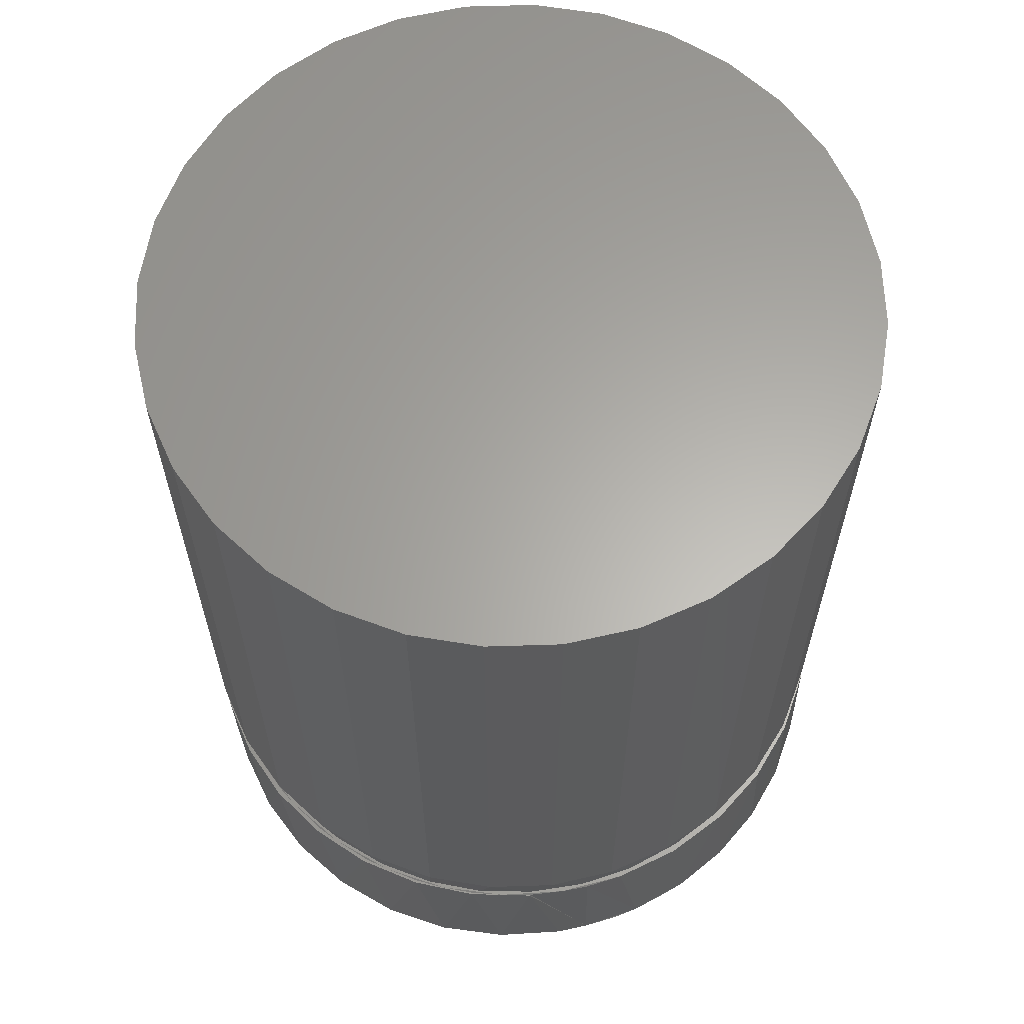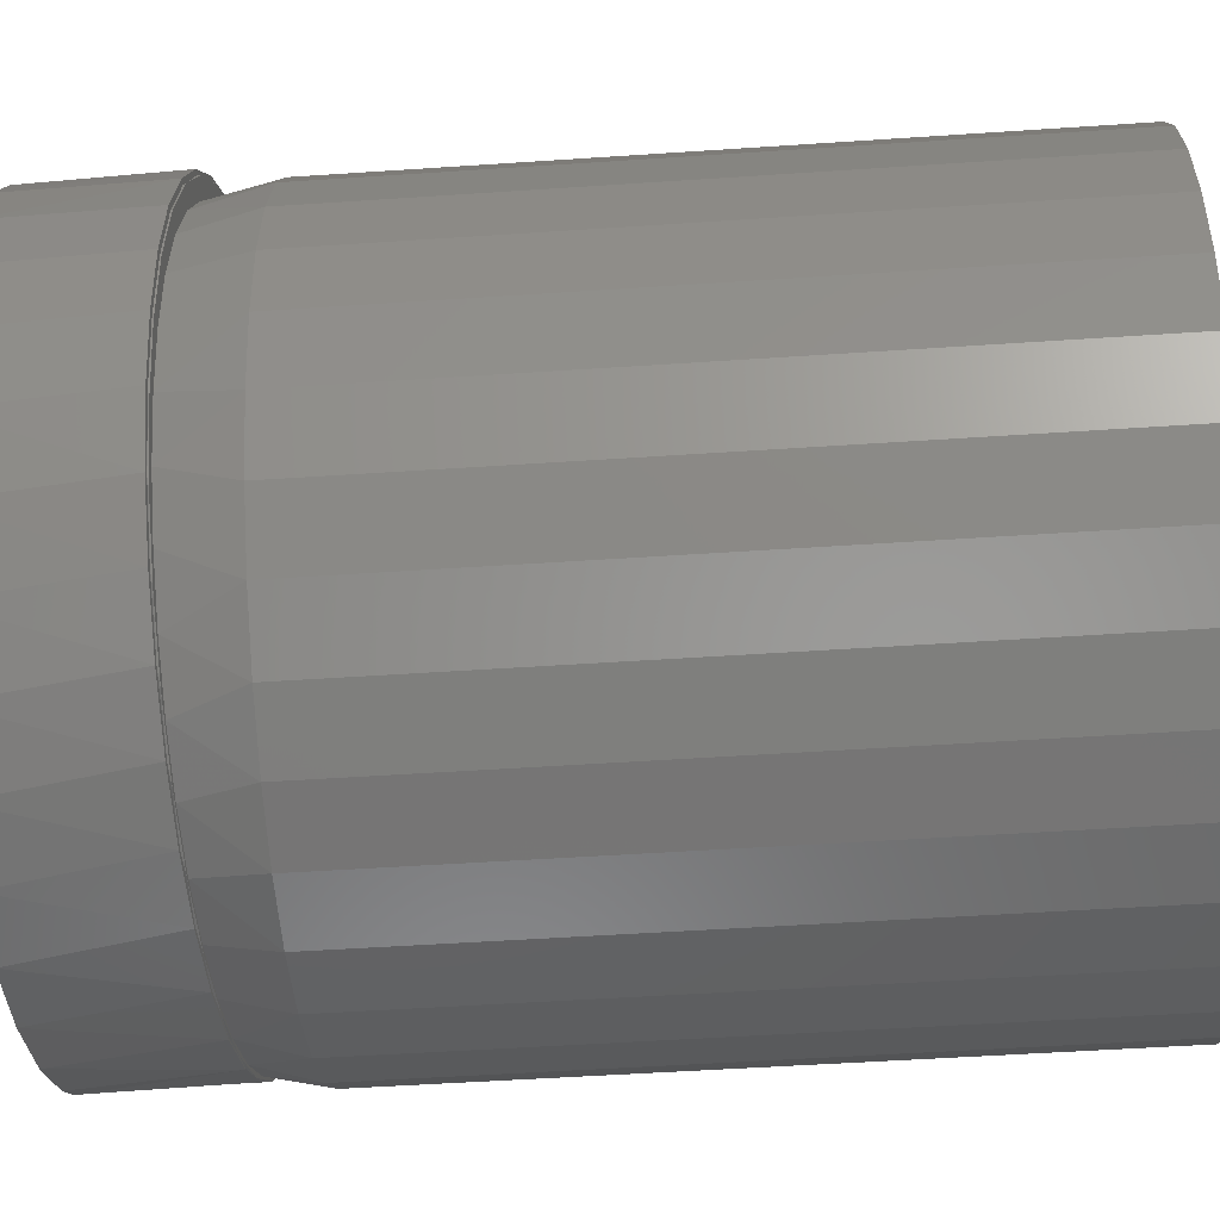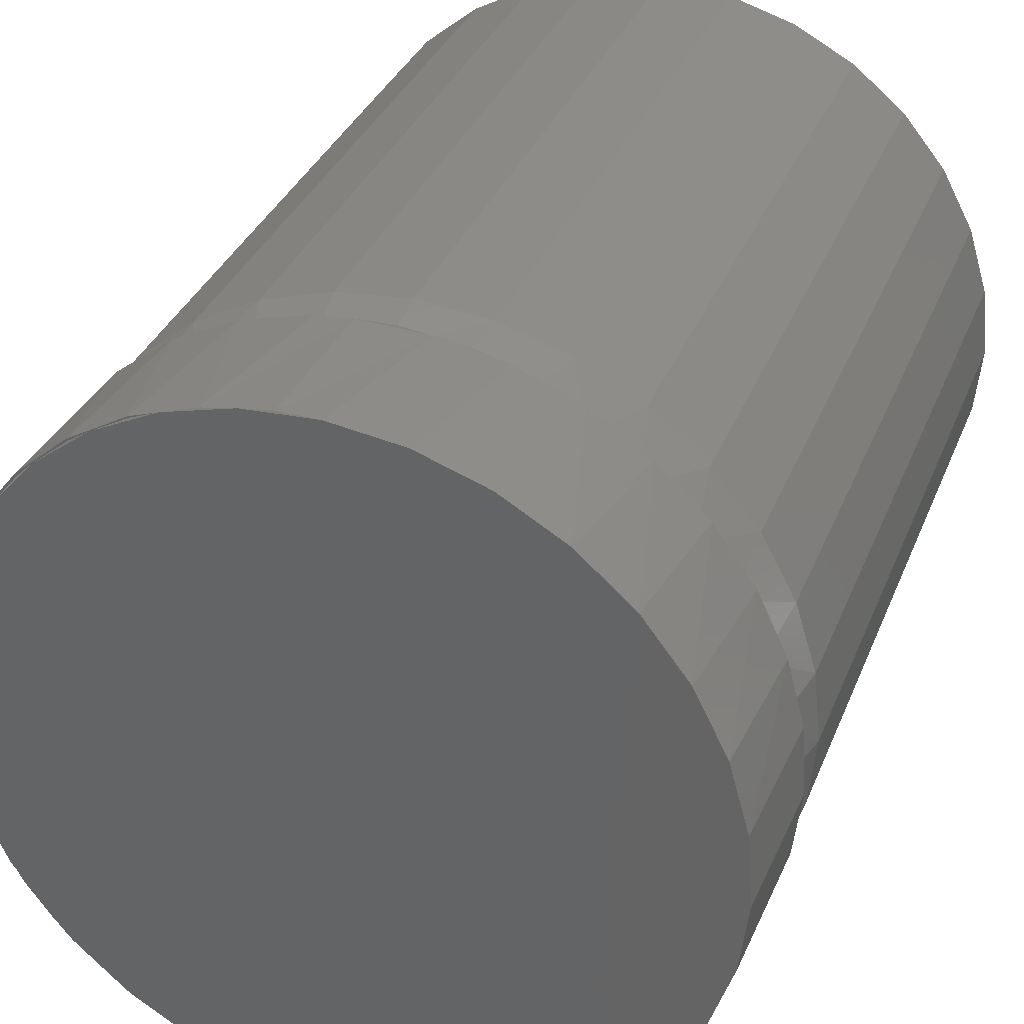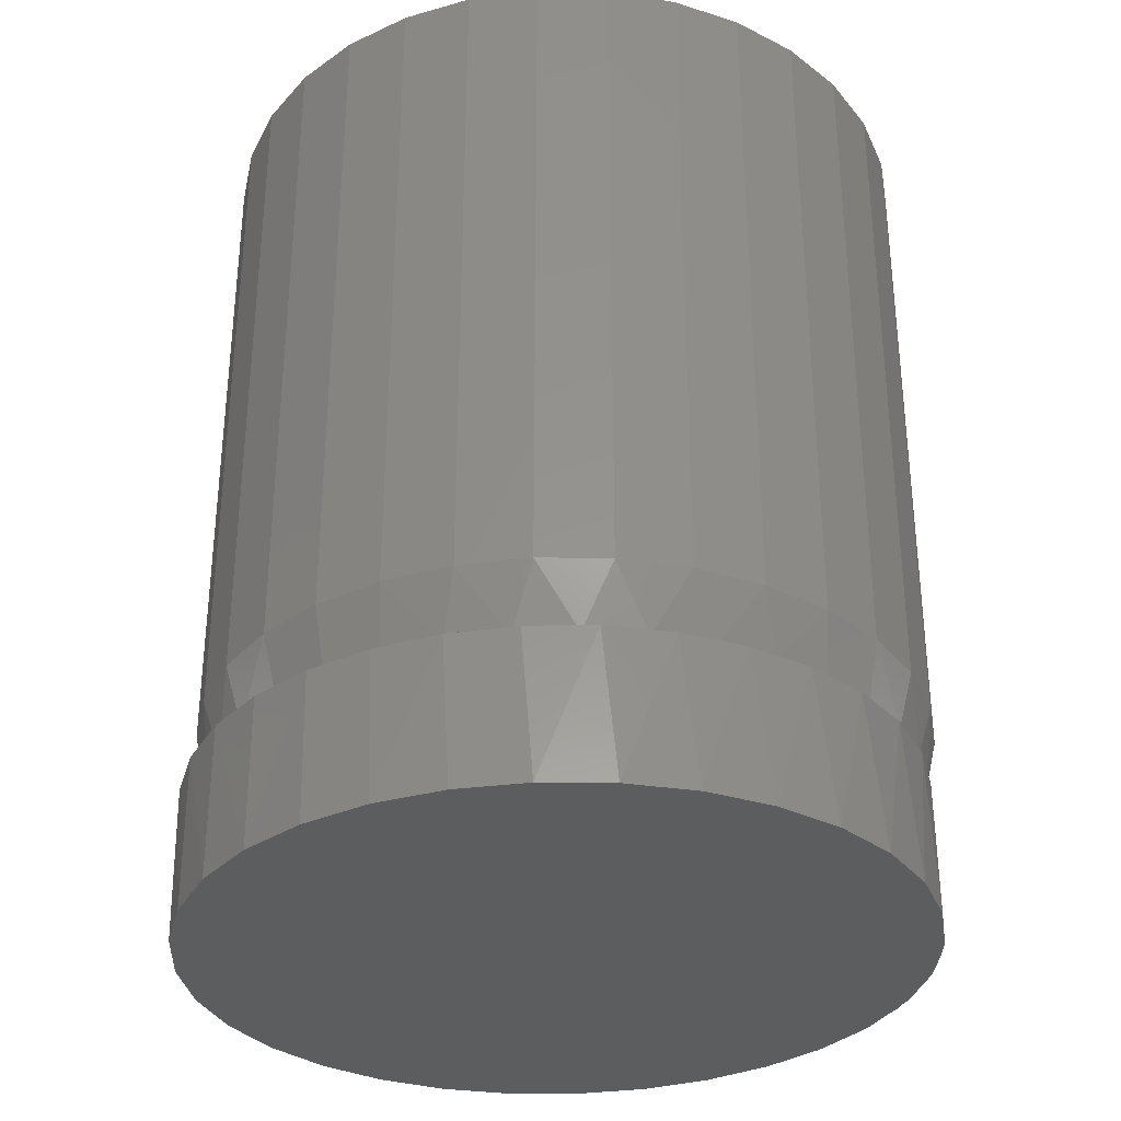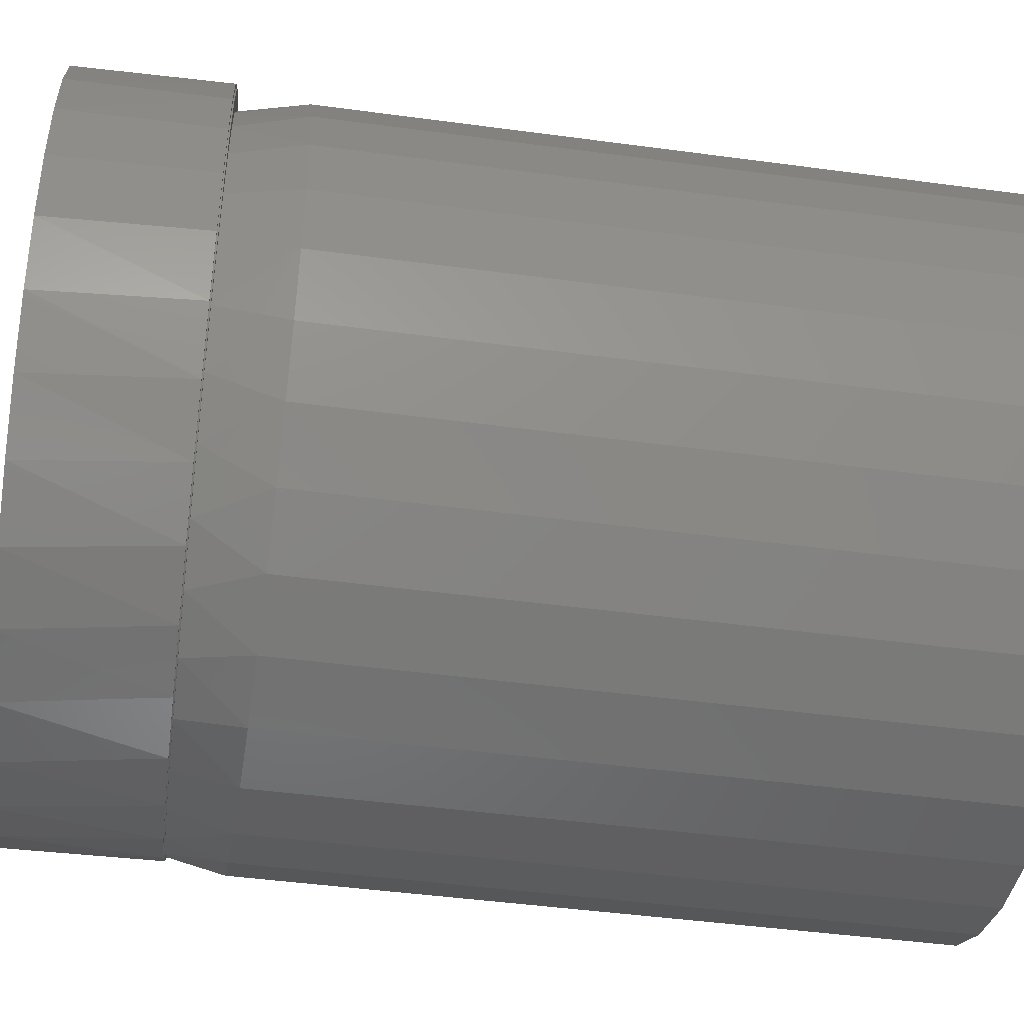
<metadata>
{"format":"stl","ext":"stl","renderer":"f3d","projection":"perspective","resolution":1024,"background":"white","views":[{"elev":63.0,"azim":26.3,"up":"+Z"},{"elev":-51.2,"azim":-85.8,"up":"+Y"},{"elev":33.9,"azim":-160.3,"up":"+Y"},{"elev":-33.1,"azim":-51.7,"up":"+Z"},{"elev":-45.2,"azim":-98.9,"up":"+Y"}]}
</metadata>
<code>
# stl→obj: 230 verts, 456 faces
v -0.3531 0.001497 0.001497
v -0.3452 -0.06471 0.0003479
v -0.3445 -0.06804 0.001708
v -0.353 0.001497 0.0001554
v -0.3252 -0.1283 0.0008389
v -0.3225 -0.1346 0.002247
v -0.2937 -0.1871 0.001611
v -0.288 -0.1955 0.003094
v -0.2519 -0.239 0.002638
v -0.2423 -0.2486 0.004217
v -0.2012 -0.2822 0.003884
v -0.187 -0.2917 0.005573
v -0.1433 -0.3153 0.005305
v -0.1245 -0.3232 0.007109
v -0.08027 -0.337 0.006852
v -0.05698 -0.3419 0.008766
v -0.01432 -0.3467 0.008471
v 0.01287 -0.347 0.01048
v 0.05228 -0.3439 0.01011
v 0.08239 -0.3384 0.01219
v 0.1172 -0.3288 0.0117
v 0.1489 -0.3165 0.01382
v 0.1782 -0.3019 0.0132
v 0.2098 -0.2819 0.01532
v 0.306 -0.1809 0.01768
v 0.2629 -0.2362 0.01662
v 0.2821 -0.2187 -0.1314
v 0.3186 -0.1659 -0.1305
v 0.3375 -0.1184 0.01845
v 0.3451 -0.1074 -0.1298
v 0.3561 -0.05083 0.01891
v 0.2331 -0.2641 0.01454
v 0.2367 -0.2641 -0.1325
v 0.3649 0.01904 -0.1294
v 0.3613 0.01904 0.01903
v 0.3607 -0.04505 -0.1295
v -0.3479 0.07137 0.001624
v -0.3485 0.06753 0.000266
v 0.3527 0.08858 0.01882
v 0.3378 0.147 -0.13
v 0.3307 0.1551 0.01828
v 0.3072 0.2052 -0.1308
v 0.2962 0.2161 0.01744
v 0.2665 0.2567 -0.1318
v 0.2505 0.2691 0.01631
v 0.2171 0.2999 -0.133
v 0.1953 0.3122 0.01496
v 0.1605 0.3333 -0.1344
v 0.1327 0.3437 0.01342
v 0.0985 0.3552 -0.1359
v 0.06519 0.3624 0.01176
v -0.07418 0.359 0.008344
v -0.004662 0.3676 0.01005
v -0.0357 0.3654 0.007946
v -0.03653 0.3662 0.007925
v -0.1005 0.352 0.006355
v -0.1407 0.337 0.006711
v -0.1617 0.3268 0.004853
v -0.2016 0.3025 0.005215
v -0.2172 0.2908 0.00349
v -0.2547 0.2567 0.003913
v -0.2651 0.2452 0.002314
v -0.2978 0.2015 0.002855
v -0.3038 0.1915 0.001364
v -0.3292 0.1389 0.002082
v -0.3319 0.1316 0.0006736
v 0.03046 0.3667 0.00957
v 0.03407 0.3667 -0.1375
v 0.3573 0.08429 -0.1295
v 0.0657 -0.3389 0.01178
v 0.005955 -0.3441 0.01031
v -0.0537 -0.3388 0.008846
v -0.1115 -0.3233 0.007428
v -0.1656 -0.2981 0.006099
v -0.2145 -0.2639 0.004898
v -0.2568 -0.2218 0.003861
v -0.2912 -0.173 0.003017
v -0.3166 -0.1191 0.002393
v -0.3325 -0.06047 0.002003
v 0.1236 -0.3234 0.0132
v 0.1779 -0.2982 0.01453
v 0.2271 -0.2638 0.01574
v 0.2695 -0.2215 0.01678
v 0.304 -0.1724 0.01763
v 0.3294 -0.118 0.01825
v 0.345 -0.05992 0.01864
v 0.3503 -5.059e-13 0.01876
v 0.3294 0.118 0.01825
v 0.345 0.05994 0.01864
v 0.304 0.1724 0.01763
v 0.2695 0.2215 0.01678
v 0.1235 0.3235 0.0132
v 0.06555 0.3389 0.01177
v 0.006109 0.3441 0.01031
v -0.05325 0.3389 0.008858
v -0.1107 0.3236 0.007446
v -0.2135 0.2648 0.004924
v -0.2557 0.2231 0.003887
v -0.2902 0.1747 0.003042
v -0.3158 0.1212 0.002413
v -0.3323 0.0616 0.002008
v -0.3378 -2.213e-06 0.001871
v -0.1647 0.2986 0.006122
v 0.1778 0.2982 0.01453
v 0.227 0.2639 0.01574
v 0.317 -0.1659 -0.1305
v 0.3429 -0.1077 -0.1299
v 0.3581 -0.04591 -0.1295
v 0.3622 0.01763 -0.1294
v 0.3547 0.08267 -0.1296
v 0.3354 0.1453 -0.1301
v 0.3051 0.2033 -0.1308
v 0.2648 0.2549 -0.1318
v 0.2158 0.2983 -0.133
v 0.1598 0.3321 -0.1344
v -0.3258 -0.1368 0.07031
v -0.3462 -0.06973 0.07031
v -0.2928 -0.1986 0.07031
v -0.2484 -0.2527 0.07031
v -0.1942 -0.2972 0.07031
v -0.1324 -0.3302 0.07031
v -0.06537 -0.3505 0.07031
v 0.004359 -0.3574 0.07031
v 0.1411 -0.3302 0.07031
v 0.07408 -0.3505 0.07031
v 0.2029 -0.2972 0.07031
v 0.2571 -0.2527 0.07031
v 0.3015 -0.1986 0.07031
v 0.3346 -0.1368 0.07031
v 0.3549 -0.06973 0.07031
v 0.3618 -8.754e-17 0.07031
v -0.353 4.377e-17 0.07031
v 0.3346 0.1368 0.07031
v 0.3549 0.06973 0.07031
v 0.3015 0.1986 0.07031
v 0.2571 0.2527 0.07031
v 0.2029 0.2972 0.07031
v 0.1411 0.3302 0.07031
v 0.07408 0.3505 0.07031
v -0.1324 0.3302 0.07031
v -0.06537 0.3505 0.07031
v -0.1942 0.2972 0.07031
v -0.2484 0.2527 0.07031
v -0.2928 0.1986 0.07031
v -0.3258 0.1368 0.07031
v -0.3462 0.06973 0.07031
v 0.004359 0.3574 0.07031
v 0.1781 -0.3029 0.01319
v 0.3623 0.01763 -0.1308
v 0.3571 -0.0526 -0.1309
v -0.3471 -0.06989 -0.1482
v -0.325 -0.1368 -0.1476
v -0.3311 -0.1311 0.000694
v -0.2992 -0.1905 0.001478
v -0.2903 -0.198 -0.1468
v -0.2567 -0.2428 0.002521
v -0.2444 -0.2513 -0.1457
v -0.2052 -0.2862 0.003784
v -0.1889 -0.2947 -0.1443
v -0.1465 -0.3193 0.005225
v -0.126 -0.3263 -0.1428
v -0.08272 -0.3408 0.006791
v -0.05813 -0.3451 -0.1411
v -0.016 -0.3501 0.008429
v 0.01207 -0.3503 -0.1394
v 0.05127 -0.3467 0.01008
v 0.08194 -0.3417 -0.1376
v 0.1167 -0.3308 0.01169
v 0.1488 -0.3196 -0.136
v 0.21 -0.2849 -0.1345
v 0.2633 -0.2389 -0.1332
v 0.3067 -0.1834 -0.1321
v 0.3383 -0.1205 -0.1314
v -0.3594 -4.398e-17 1.761e-18
v -0.3557 -4.398e-17 -0.1484
v -0.3514 -0.0669 0.0001954
v 0.3536 0.08752 -0.131
v 0.3316 0.1544 -0.1315
v 0.2969 0.2157 -0.1324
v 0.2509 0.269 -0.1335
v 0.1954 0.3123 -0.1349
v 0.1325 0.344 -0.1364
v 0.06465 0.3627 -0.1381
v -0.005551 0.3679 -0.1398
v -0.07542 0.3593 -0.1415
v -0.1023 0.3533 0.006312
v -0.1423 0.3372 -0.1432
v -0.1644 0.3283 0.004785
v -0.2035 0.3025 -0.1447
v -0.2209 0.2923 0.003399
v -0.2568 0.2565 -0.146
v -0.2697 0.2464 0.002201
v -0.3001 0.201 -0.147
v -0.3091 0.1922 0.001233
v -0.3318 0.1381 -0.1478
v -0.3378 0.1317 0.000529
v -0.3506 0.07023 -0.1483
v -0.3548 0.06685 0.0001132
v 0.3618 0 0.75
v 0.3549 -0.06973 0.75
v 0.3346 -0.1368 0.75
v 0.3015 -0.1986 0.75
v 0.2571 -0.2527 0.75
v 0.2029 -0.2972 0.75
v 0.1411 -0.3302 0.75
v 0.07408 -0.3505 0.75
v 0.004359 -0.3574 0.75
v -0.06537 -0.3505 0.75
v -0.1324 -0.3302 0.75
v -0.1942 -0.2972 0.75
v -0.2484 -0.2527 0.75
v -0.2928 -0.1986 0.75
v -0.3258 -0.1368 0.75
v -0.3462 -0.06973 0.75
v -0.353 4.377e-17 0.75
v -0.3462 0.06973 0.75
v -0.3258 0.1368 0.75
v -0.2928 0.1986 0.75
v -0.2484 0.2527 0.75
v -0.1942 0.2972 0.75
v -0.1324 0.3302 0.75
v -0.06537 0.3505 0.75
v 0.004359 0.3574 0.75
v 0.07408 0.3505 0.75
v 0.1411 0.3302 0.75
v 0.2029 0.2972 0.75
v 0.2571 0.2527 0.75
v 0.3015 0.1986 0.75
v 0.3346 0.1368 0.75
v 0.3549 0.06973 0.75
f 1 2 3
f 1 4 2
f 3 2 5
f 3 5 6
f 6 5 7
f 6 7 8
f 8 7 9
f 8 9 10
f 10 9 11
f 10 11 12
f 12 11 13
f 12 13 14
f 14 13 15
f 14 15 16
f 16 15 17
f 16 17 18
f 18 17 19
f 18 19 20
f 20 19 21
f 20 21 22
f 21 23 22
f 24 22 23
f 25 26 27
f 27 28 25
f 29 25 28
f 28 30 29
f 31 29 30
f 32 33 27
f 32 27 26
f 32 26 24
f 32 24 23
f 34 35 36
f 36 35 31
f 36 31 30
f 4 37 38
f 4 1 37
f 39 40 41
f 41 40 42
f 41 42 43
f 43 42 44
f 43 44 45
f 45 44 46
f 45 46 47
f 47 46 48
f 47 48 49
f 49 48 50
f 49 50 51
f 52 53 54
f 52 54 55
f 55 56 52
f 57 52 56
f 56 58 57
f 59 57 58
f 58 60 59
f 61 59 60
f 60 62 61
f 63 61 62
f 62 64 63
f 65 63 64
f 64 66 65
f 37 65 66
f 66 38 37
f 67 54 53
f 67 53 51
f 67 51 50
f 67 50 68
f 35 34 39
f 39 34 69
f 39 69 40
f 18 70 71
f 20 70 18
f 16 18 71
f 72 16 71
f 14 16 72
f 73 14 72
f 14 73 74
f 74 12 14
f 12 74 75
f 75 10 12
f 10 75 76
f 76 8 10
f 77 8 76
f 6 8 77
f 78 6 77
f 3 6 78
f 79 3 78
f 80 70 20
f 22 80 20
f 81 80 22
f 24 81 22
f 82 81 24
f 26 82 24
f 26 83 82
f 83 26 25
f 25 84 83
f 85 84 25
f 29 85 25
f 86 85 29
f 31 86 29
f 86 31 87
f 88 89 39
f 41 88 39
f 41 90 88
f 90 41 43
f 43 91 90
f 92 47 49
f 93 92 49
f 94 93 49
f 51 94 49
f 35 39 89
f 35 89 87
f 35 87 31
f 51 53 94
f 94 53 52
f 94 52 95
f 95 52 57
f 95 57 96
f 97 61 98
f 98 61 63
f 98 63 99
f 99 63 65
f 99 65 100
f 100 65 37
f 100 37 101
f 101 37 1
f 101 1 102
f 102 1 3
f 102 3 79
f 97 103 61
f 61 103 59
f 103 96 59
f 59 96 57
f 92 104 47
f 47 104 105
f 47 105 45
f 45 105 91
f 45 91 43
f 106 28 27
f 28 106 107
f 28 107 30
f 30 107 108
f 30 108 36
f 109 36 108
f 69 110 111
f 69 111 40
f 40 111 112
f 40 112 42
f 42 112 113
f 42 113 44
f 44 113 114
f 44 114 46
f 46 114 115
f 46 115 48
f 48 115 50
f 34 36 109
f 34 109 110
f 34 110 69
f 78 116 117
f 77 118 116
f 77 116 78
f 76 119 118
f 76 118 77
f 75 120 119
f 75 119 76
f 74 121 120
f 74 120 75
f 73 122 121
f 73 121 74
f 72 123 122
f 72 122 73
f 71 70 123
f 71 123 72
f 80 124 125
f 80 125 70
f 125 123 70
f 81 126 124
f 81 124 80
f 82 127 126
f 82 126 81
f 83 128 127
f 83 127 82
f 84 129 128
f 84 128 83
f 85 130 129
f 85 129 84
f 87 131 86
f 86 131 130
f 86 130 85
f 132 102 117
f 117 102 79
f 117 79 78
f 88 133 134
f 90 135 133
f 90 133 88
f 91 136 135
f 91 135 90
f 105 137 136
f 105 136 91
f 104 138 137
f 104 137 105
f 92 139 138
f 92 138 104
f 93 139 92
f 96 140 141
f 103 142 140
f 103 140 96
f 97 143 142
f 97 142 103
f 98 144 143
f 98 143 97
f 99 145 144
f 99 144 98
f 100 146 145
f 100 145 99
f 102 132 101
f 101 132 146
f 101 146 100
f 139 93 147
f 147 93 94
f 147 94 141
f 141 94 95
f 141 95 96
f 131 87 134
f 134 87 89
f 134 89 88
f 23 33 32
f 33 23 148
f 149 108 150
f 149 109 108
f 151 152 153
f 154 153 152
f 152 155 154
f 156 154 155
f 155 157 156
f 158 156 157
f 157 159 158
f 160 158 159
f 159 161 160
f 162 160 161
f 161 163 162
f 164 162 163
f 163 165 164
f 166 164 165
f 165 167 166
f 168 166 167
f 167 169 168
f 148 168 169
f 169 170 148
f 27 171 172
f 27 172 106
f 106 172 173
f 106 173 107
f 107 173 150
f 107 150 108
f 33 148 170
f 33 170 171
f 33 171 27
f 174 175 176
f 176 175 151
f 176 151 153
f 54 68 55
f 68 54 67
f 109 177 110
f 109 149 177
f 111 110 177
f 177 178 111
f 112 111 178
f 178 179 112
f 113 112 179
f 179 180 113
f 114 113 180
f 180 181 114
f 115 114 181
f 181 182 115
f 50 115 182
f 182 183 50
f 55 184 185
f 55 185 186
f 186 185 187
f 186 187 188
f 188 187 189
f 188 189 190
f 190 189 191
f 190 191 192
f 192 191 193
f 192 193 194
f 194 193 195
f 194 195 196
f 196 195 197
f 68 50 183
f 68 183 184
f 68 184 55
f 175 174 197
f 197 174 198
f 197 198 196
f 148 23 168
f 162 164 17
f 15 162 17
f 160 162 15
f 13 160 15
f 158 160 13
f 11 158 13
f 156 158 11
f 9 156 11
f 154 156 9
f 7 154 9
f 153 154 7
f 5 153 7
f 176 153 5
f 2 176 5
f 38 198 4
f 196 198 38
f 66 196 38
f 194 196 66
f 64 194 66
f 194 64 62
f 62 192 194
f 192 62 60
f 60 190 192
f 190 60 58
f 58 188 190
f 188 58 56
f 56 186 188
f 55 186 56
f 164 166 17
f 19 17 166
f 168 19 166
f 168 21 19
f 21 168 23
f 174 176 2
f 174 2 4
f 174 4 198
f 163 167 165
f 167 163 169
f 169 163 161
f 169 161 170
f 170 161 159
f 170 159 171
f 171 159 157
f 171 157 172
f 172 157 155
f 172 155 173
f 173 155 152
f 173 152 150
f 150 152 151
f 150 151 149
f 149 151 175
f 149 175 177
f 177 175 197
f 177 197 178
f 178 197 195
f 178 195 179
f 179 195 193
f 179 193 180
f 180 193 191
f 180 191 181
f 181 191 189
f 181 189 182
f 182 189 187
f 182 187 183
f 183 187 185
f 183 185 184
f 131 199 130
f 130 199 200
f 130 200 129
f 129 200 201
f 129 201 128
f 128 201 202
f 128 202 127
f 127 202 203
f 127 203 126
f 126 203 204
f 126 204 124
f 124 204 205
f 124 205 125
f 125 205 206
f 125 206 123
f 123 206 207
f 123 207 122
f 122 207 208
f 122 208 121
f 121 208 209
f 121 209 120
f 120 209 210
f 120 210 119
f 119 210 211
f 119 211 118
f 118 211 212
f 118 212 116
f 116 212 213
f 116 213 117
f 117 213 214
f 117 214 132
f 132 214 215
f 132 215 146
f 146 215 216
f 146 216 145
f 145 216 217
f 145 217 144
f 144 217 218
f 144 218 143
f 143 218 219
f 143 219 142
f 142 219 220
f 142 220 140
f 140 220 221
f 140 221 141
f 141 221 222
f 141 222 147
f 147 222 223
f 147 223 139
f 139 223 224
f 139 224 138
f 138 224 225
f 138 225 137
f 137 225 226
f 137 226 136
f 136 226 227
f 136 227 135
f 135 227 228
f 135 228 133
f 133 228 229
f 133 229 134
f 134 229 230
f 134 230 131
f 131 230 199
f 222 224 223
f 224 222 225
f 225 222 221
f 225 221 226
f 226 221 220
f 226 220 227
f 227 220 219
f 227 219 228
f 228 219 218
f 228 218 229
f 229 218 217
f 229 217 230
f 230 217 216
f 230 216 199
f 199 216 215
f 199 215 200
f 200 215 214
f 200 214 201
f 201 214 213
f 201 213 202
f 202 213 212
f 202 212 203
f 203 212 211
f 203 211 204
f 204 211 210
f 204 210 205
f 205 210 209
f 205 209 206
f 206 209 208
f 206 208 207

</code>
